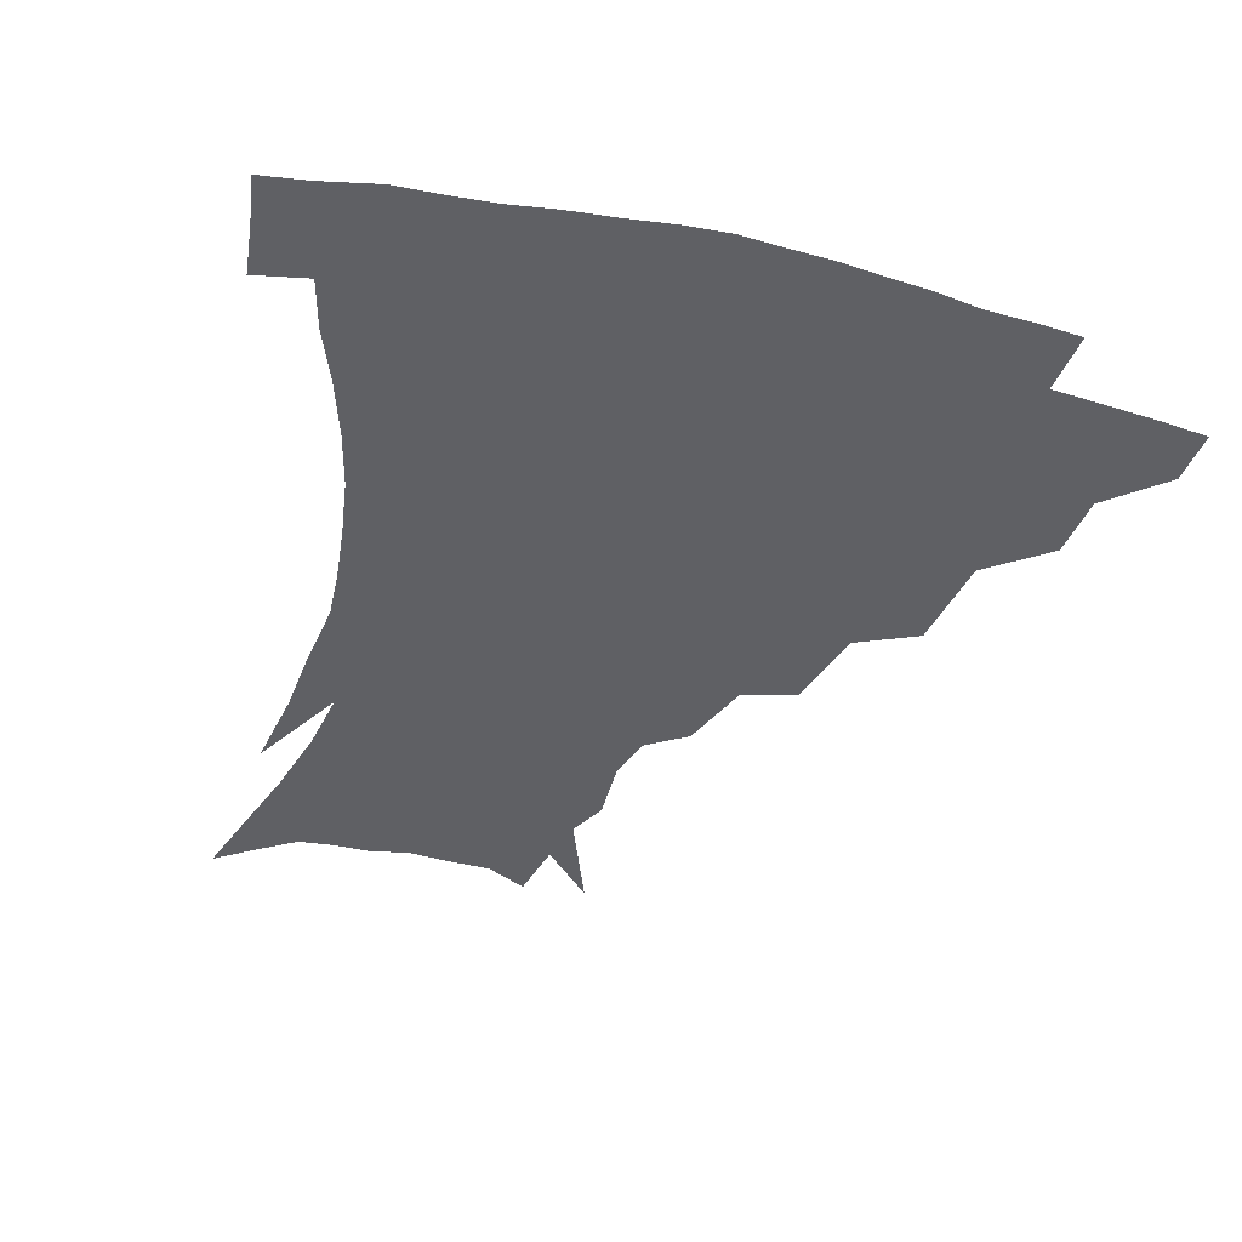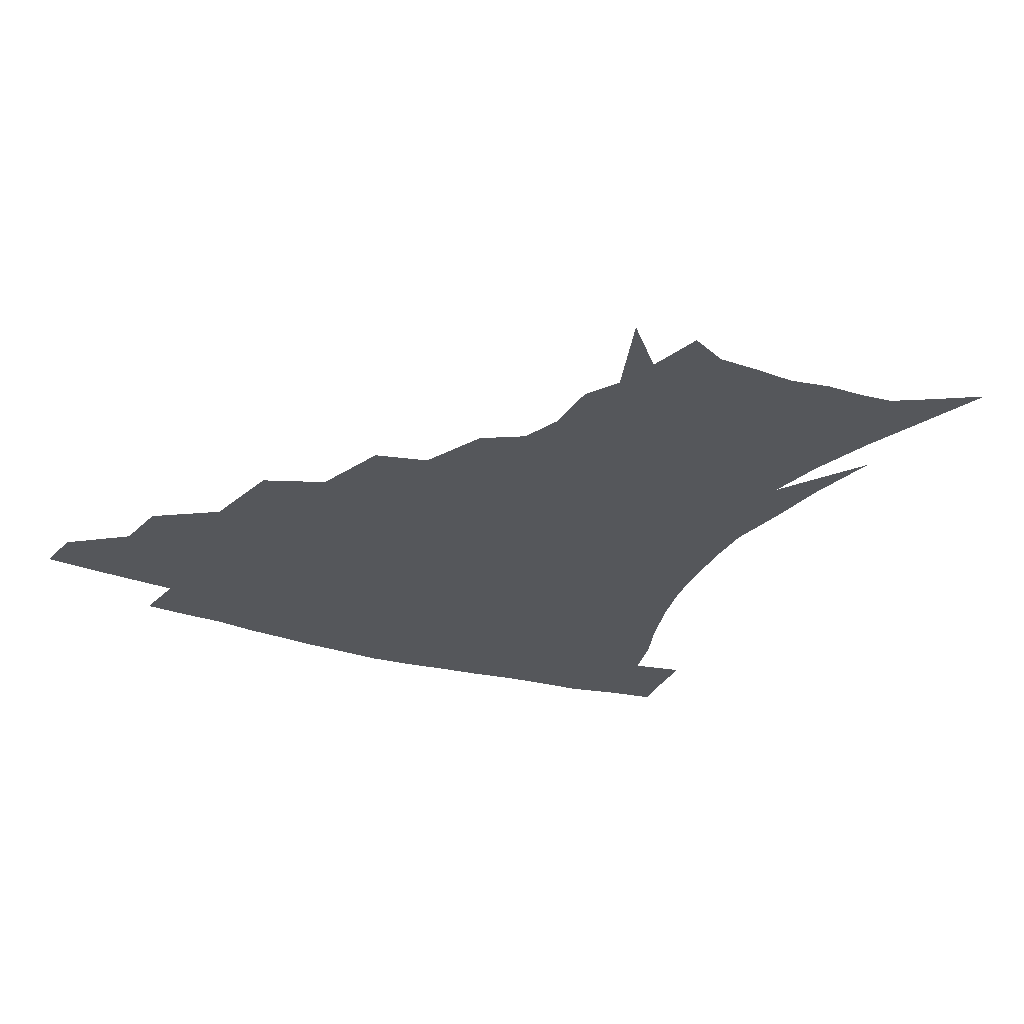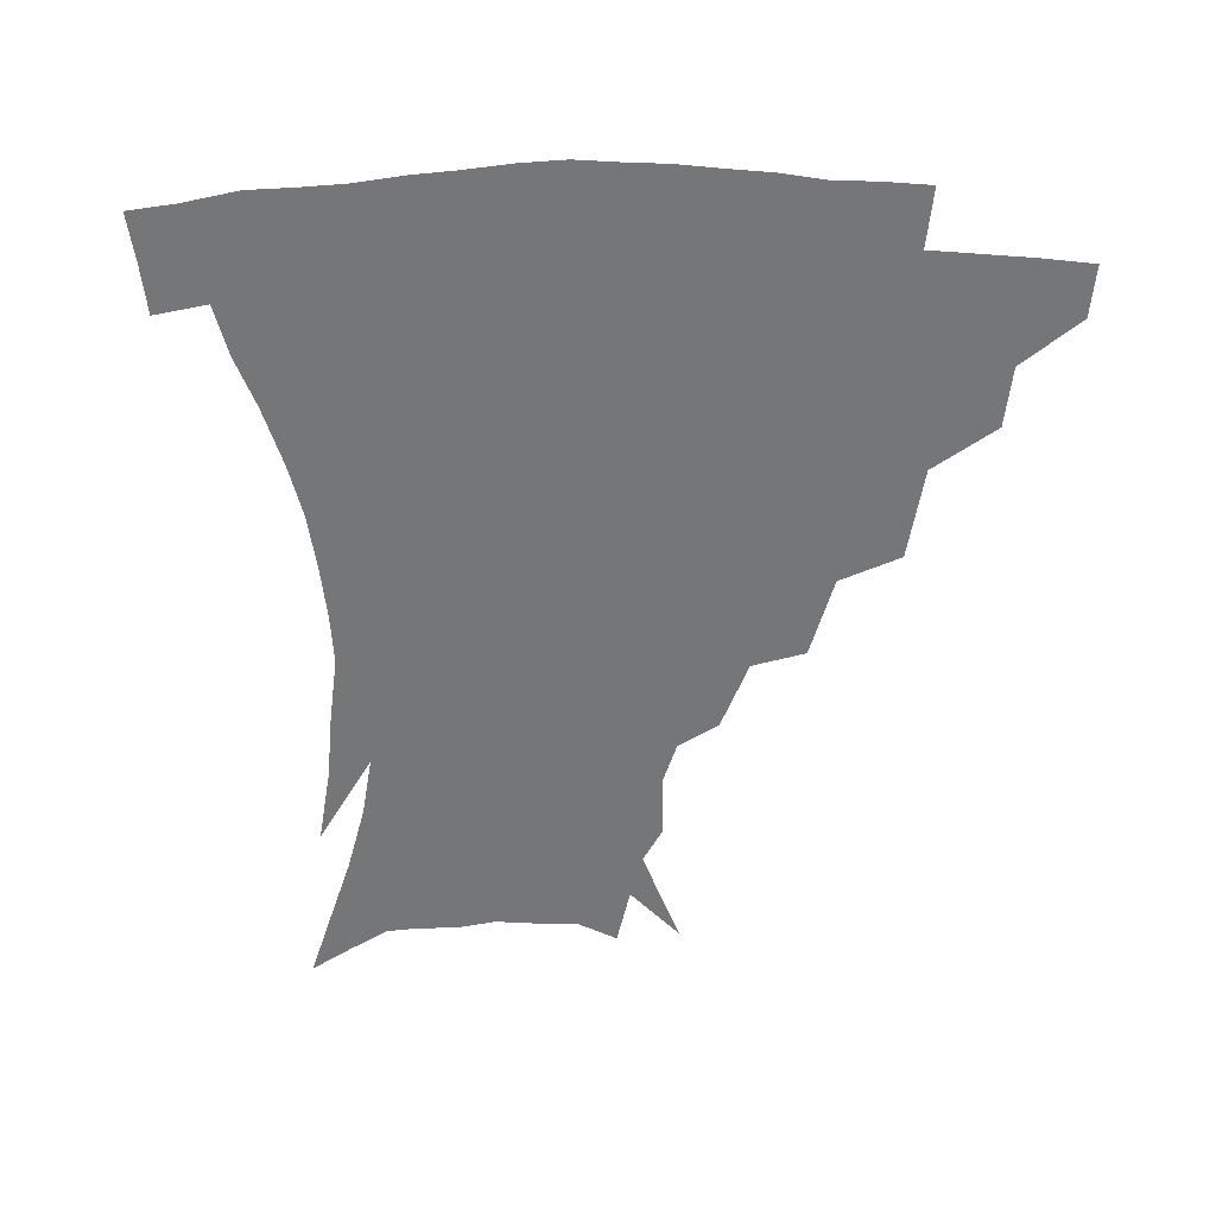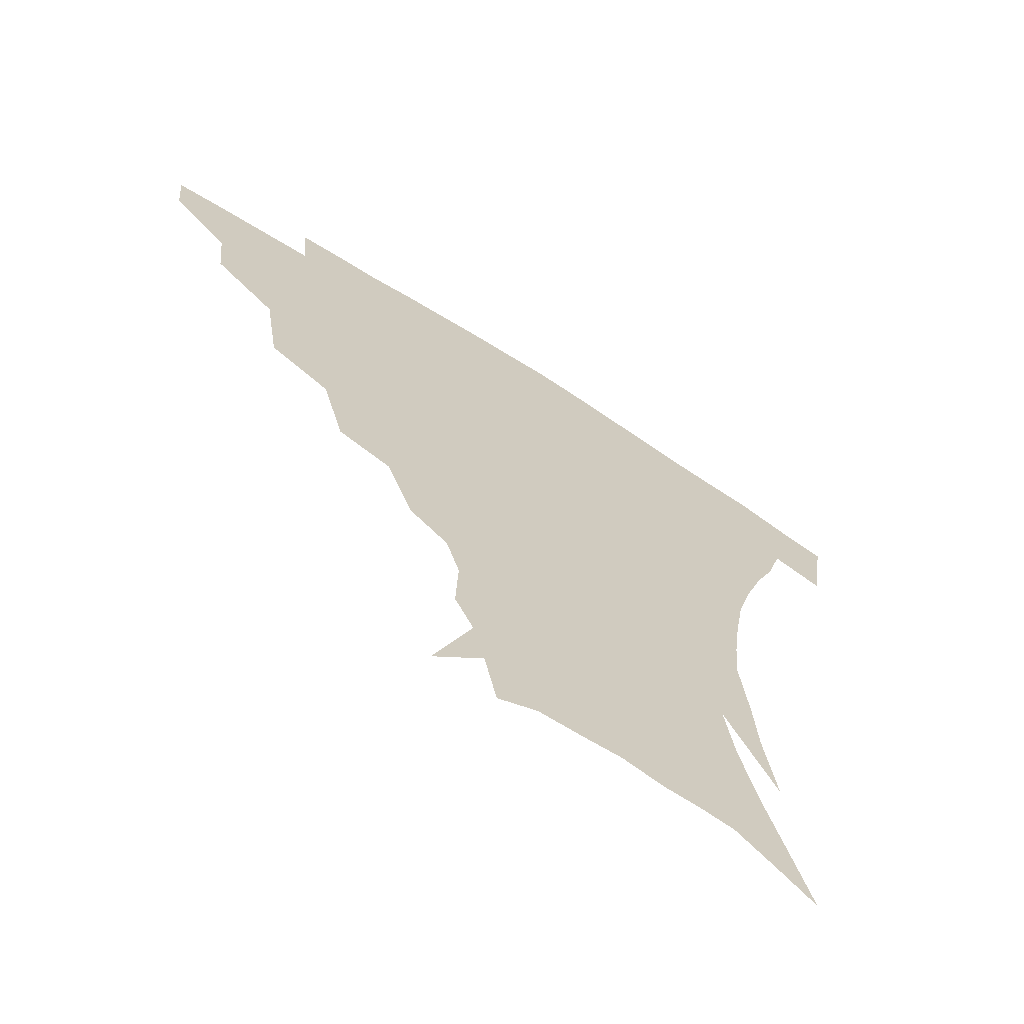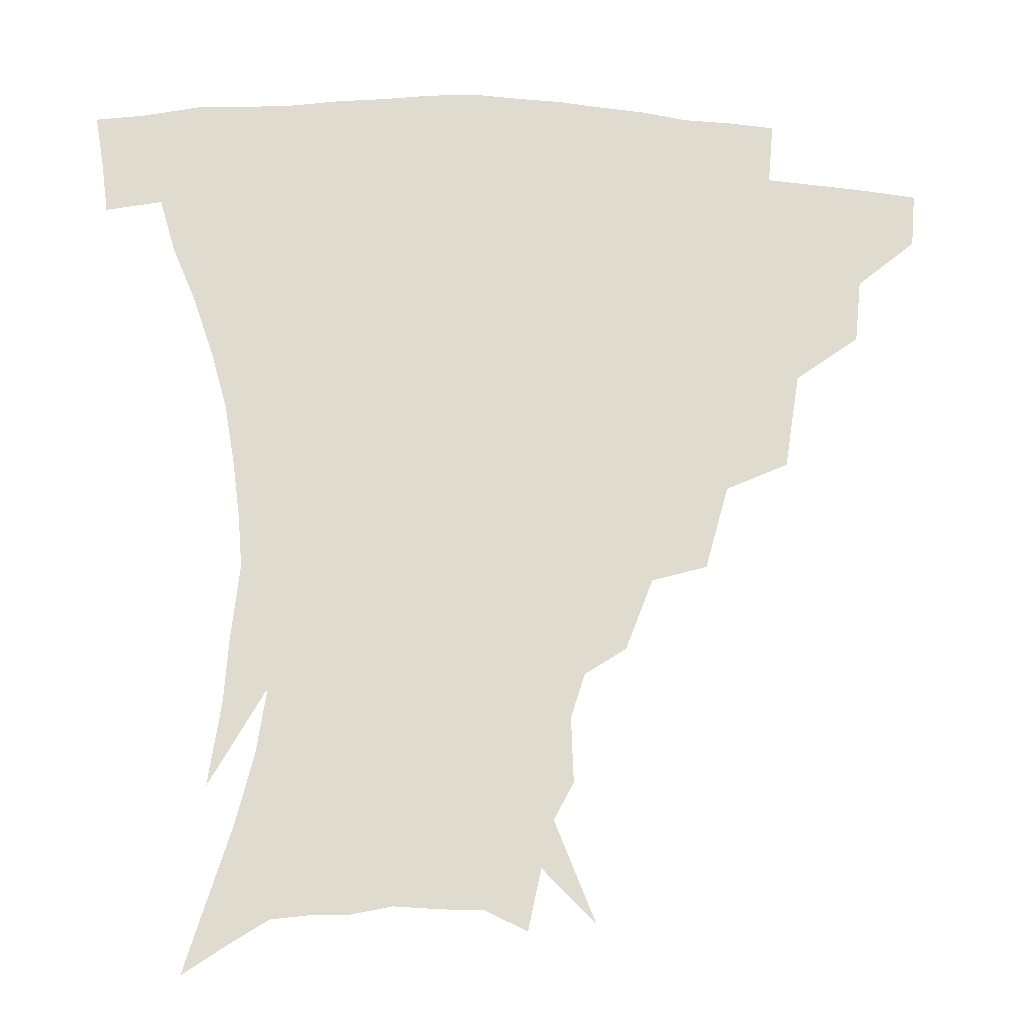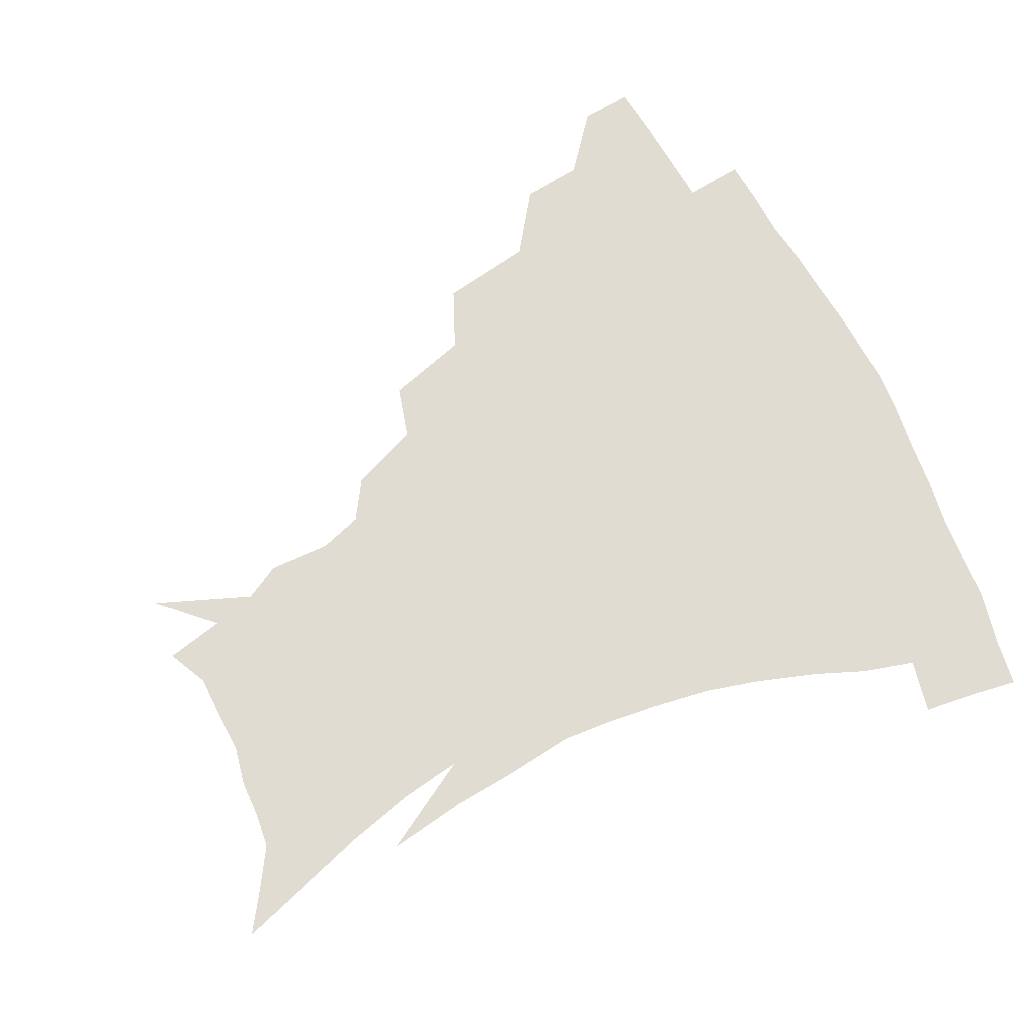
<metadata>
{"format":"obj","ext":"obj","renderer":"f3d","projection":"perspective","resolution":1024,"background":"white","views":[{"elev":-44.1,"azim":163.5,"up":"+Z"},{"elev":-27.0,"azim":-28.1,"up":"+Z"},{"elev":-56.8,"azim":179.2,"up":"+Z"},{"elev":-66.9,"azim":-32.6,"up":"+Y"},{"elev":-18.8,"azim":173.2,"up":"+Y"},{"elev":69.1,"azim":63.5,"up":"+Z"}]}
</metadata>
<code>
v 453.1 340.3 0
v 451.7 357.1 0
v 473.6 305.2 0
v 471.6 324.9 0
v 470.1 342 0
v 468.1 358.7 0
v 498.2 260.9 0
v 493.6 290.7 0
v 490.5 310.8 0
v 488.2 327.8 0
v 486.1 343.7 0
v 484.8 359.7 0
v 525 225.9 0
v 517.7 252 0
v 511.6 273.1 0
v 508.4 298.1 0
v 505.9 314.9 0
v 503.6 330.1 0
v 502 345.3 0
v 500.5 360.7 0
v 498.7 379.9 0
v 550.8 198.6 0
v 542.2 220.9 0
v 534.3 238.5 0
v 529.6 266.6 0
v 525.5 283.9 0
v 522.6 301 0
v 520.3 317.4 0
v 518.4 332.2 0
v 516.9 346.6 0
v 515.1 361.6 0
v 513.3 380.8 0
v 567.3 156.5 0
v 568 176.5 0
v 563.6 190.3 0
v 556.5 212 0
v 550.1 233.5 0
v 545.3 255.8 0
v 541.9 275 0
v 539.3 290.9 0
v 536.7 304.8 0
v 534.6 319.2 0
v 532.9 333.3 0
v 531.6 348 0
v 529.7 364 0
v 528 381 0
v 560.8 114 0
v 573.4 145 0
v 575.7 166.3 0
v 574.3 185.3 0
v 569.3 203.8 0
v 564.3 219.8 0
v 559.4 242.7 0
v 556.5 262.5 0
v 554 279.1 0
v 552.1 293.4 0
v 551 308.4 0
v 549.3 321.6 0
v 547.5 335.1 0
v 546.5 349.2 0
v 544.5 364.9 0
v 542.3 383 0
v 577.2 130.3 0
v 582.8 151.5 0
v 583.8 177.1 0
v 581 193.3 0
v 576.9 211 0
v 573 229.8 0
v 569.6 248.2 0
v 567.9 269 0
v 565.8 280.8 0
v 565 296.4 0
v 564.2 310.3 0
v 563.4 323.3 0
v 563.6 336.5 0
v 560.8 350.6 0
v 559.2 364.9 0
v 556.5 384 0
v 581.2 111.6 0
v 589.6 138.9 0
v 592.1 160.3 0
v 591.3 180.8 0
v 588.4 200.6 0
v 585.3 217.4 0
v 582.4 238 0
v 580.4 253.6 0
v 578.9 271.4 0
v 578 284 0
v 577.9 299.2 0
v 577 311.3 0
v 576.3 323.4 0
v 576.4 337.3 0
v 574.5 351.3 0
v 573.3 364.9 0
v 570.3 385.1 0
v 594.1 117.6 0
v 599.7 141.8 0
v 600.5 164.5 0
v 599.3 183.7 0
v 596.7 201.9 0
v 594.2 220 0
v 592.2 238 0
v 590.7 257.3 0
v 590 272 0
v 589.8 285.6 0
v 589.9 300.5 0
v 589.4 311.8 0
v 589.5 324.6 0
v 589.7 337.8 0
v 588.1 352.1 0
v 586.8 366.7 0
v 584.3 385.4 0
v 607.2 117.6 0
v 609.6 144.3 0
v 608.9 165 0
v 607.4 186.6 0
v 605 205.8 0
v 603.2 222.8 0
v 601.9 242.6 0
v 601.2 257.3 0
v 601.1 271.1 0
v 601.4 287 0
v 601.8 300.5 0
v 602.5 313.1 0
v 602.5 325.3 0
v 602.6 338 0
v 601.8 352.4 0
v 600.9 367.2 0
v 598.2 386 0
v 621 118.2 0
v 619 146.1 0
v 617.5 166.3 0
v 615.5 188.5 0
v 613.7 206.2 0
v 612.2 224.3 0
v 611.5 242.5 0
v 611.5 257 0
v 612.1 273 0
v 612.7 287.3 0
v 613.7 299.5 0
v 614.9 313.5 0
v 615.8 325.9 0
v 615.8 338.7 0
v 615.5 352.3 0
v 615.9 366.1 0
v 612.8 384.8 0
v 634 115.4 0
v 628.8 144.7 0
v 626 166.7 0
v 623.6 189.4 0
v 622.3 207 0
v 621.4 223.9 0
v 621 241.1 0
v 621.7 255.2 0
v 622.6 270.9 0
v 623.7 284.9 0
v 625.4 298.6 0
v 626.9 312 0
v 628.7 325.5 0
v 630.1 337.8 0
v 630.6 350.7 0
v 631.5 363.5 0
v 628 382.5 0
v 646 115 0
v 638.7 142.3 0
v 634.6 165.9 0
v 632.1 187.3 0
v 631 205.1 0
v 630.6 221.1 0
v 630.7 236.7 0
v 631.3 252.6 0
v 632.6 269.7 0
v 634.4 282.7 0
v 636.7 298.5 0
v 639.1 311.4 0
v 641.2 324.2 0
v 643.1 336.7 0
v 644.9 349.4 0
v 645.1 362.9 0
v 642.7 380.8 0
v 656.9 113.6 0
v 649.8 137 0
v 644 161.9 0
v 641 182.7 0
v 639.9 200.6 0
v 639.7 216.7 0
v 639.9 232.3 0
v 640.8 248.2 0
v 642.1 266.6 0
v 644.6 281.4 0
v 647.3 294.8 0
v 650.5 309.8 0
v 653.4 322.4 0
v 656.2 335.3 0
v 658.6 348.1 0
v 658.9 362.1 0
v 658 378.2 0
v 669.4 105.6 0
v 662.1 128.2 0
v 654.9 153.8 0
v 651.4 173.6 0
v 649.4 192.7 0
v 649 209.9 0
v 648.9 227 0
v 649.6 243.9 0
v 651.3 260.8 0
v 653.9 276.9 0
v 657.5 294 0
v 661.4 305.9 0
v 665.4 319.9 0
v 668.7 332.8 0
v 672 346.4 0
v 672.5 362 0
v 672.7 376.8 0
v 681.9 97.05 0
v 675.7 117 0
v 668.1 141.2 0
v 662.6 163.1 0
v 659.6 182.8 0
v 658.6 201.4 0
v 657.9 219.2 0
v 658.8 234.4 0
v 660.3 252.1 0
v 662.8 269.7 0
v 666.3 287.2 0
v 671.4 299.9 0
v 676.7 316.4 0
v 681.3 330.3 0
v 684.8 344.4 0
v 686.7 359.9 0
v 687.1 375.9 0
v 676.7 152.7 0
v 672.9 178.4 0
v 671.5 197.2 0
v 668.9 220.9 0
v 670.1 236.6 0
v 672.3 253.8 0
v 675.5 272.5 0
v 680.3 289.9 0
v 686.9 308.8 0
v 693.6 324.7 0
v 698.5 341.3 0
v 702.3 356.7 0
v 705.4 371.6 0
v 715.5 337.5 0
v 717.7 354.1 0
v 720.2 369.2 0
f 4 5 1
f 1 5 2
f 5 6 2
f 8 9 3
f 3 9 4
f 9 10 4
f 4 10 5
f 10 11 5
f 5 11 6
f 11 12 6
f 14 15 7
f 7 15 8
f 15 16 8
f 8 16 9
f 16 17 9
f 9 17 10
f 17 18 10
f 10 18 11
f 18 19 11
f 11 19 12
f 19 20 12
f 23 24 13
f 13 24 14
f 24 25 14
f 14 25 15
f 25 26 15
f 15 26 16
f 26 27 16
f 16 27 17
f 27 28 17
f 17 28 18
f 28 29 18
f 18 29 19
f 29 30 19
f 19 30 20
f 30 31 20
f 20 31 21
f 31 32 21
f 35 36 22
f 22 36 23
f 36 37 23
f 23 37 24
f 37 38 24
f 24 38 25
f 38 39 25
f 25 39 26
f 39 40 26
f 26 40 27
f 40 41 27
f 27 41 28
f 41 42 28
f 28 42 29
f 42 43 29
f 29 43 30
f 43 44 30
f 30 44 31
f 44 45 31
f 31 45 32
f 45 46 32
f 48 49 33
f 33 49 34
f 49 50 34
f 34 50 35
f 50 51 35
f 35 51 36
f 51 52 36
f 36 52 37
f 52 53 37
f 37 53 38
f 53 54 38
f 38 54 39
f 54 55 39
f 39 55 40
f 55 56 40
f 40 56 41
f 56 57 41
f 41 57 42
f 57 58 42
f 42 58 43
f 58 59 43
f 43 59 44
f 59 60 44
f 44 60 45
f 60 61 45
f 45 61 46
f 61 62 46
f 47 63 48
f 63 64 48
f 48 64 49
f 64 65 49
f 49 65 50
f 65 66 50
f 50 66 51
f 66 67 51
f 51 67 52
f 67 68 52
f 52 68 53
f 68 69 53
f 53 69 54
f 69 70 54
f 54 70 55
f 70 71 55
f 55 71 56
f 71 72 56
f 56 72 57
f 72 73 57
f 57 73 58
f 73 74 58
f 58 74 59
f 74 75 59
f 59 75 60
f 75 76 60
f 60 76 61
f 76 77 61
f 61 77 62
f 77 78 62
f 79 80 63
f 63 80 64
f 80 81 64
f 64 81 65
f 81 82 65
f 65 82 66
f 82 83 66
f 66 83 67
f 83 84 67
f 67 84 68
f 84 85 68
f 68 85 69
f 85 86 69
f 69 86 70
f 86 87 70
f 70 87 71
f 87 88 71
f 71 88 72
f 88 89 72
f 72 89 73
f 89 90 73
f 73 90 74
f 90 91 74
f 74 91 75
f 91 92 75
f 75 92 76
f 92 93 76
f 76 93 77
f 93 94 77
f 77 94 78
f 94 95 78
f 79 96 80
f 96 97 80
f 80 97 81
f 97 98 81
f 81 98 82
f 98 99 82
f 82 99 83
f 99 100 83
f 83 100 84
f 100 101 84
f 84 101 85
f 101 102 85
f 85 102 86
f 102 103 86
f 86 103 87
f 103 104 87
f 87 104 88
f 104 105 88
f 88 105 89
f 105 106 89
f 89 106 90
f 106 107 90
f 90 107 91
f 107 108 91
f 91 108 92
f 108 109 92
f 92 109 93
f 109 110 93
f 93 110 94
f 110 111 94
f 94 111 95
f 111 112 95
f 96 113 97
f 113 114 97
f 97 114 98
f 114 115 98
f 98 115 99
f 115 116 99
f 99 116 100
f 116 117 100
f 100 117 101
f 117 118 101
f 101 118 102
f 118 119 102
f 102 119 103
f 119 120 103
f 103 120 104
f 120 121 104
f 104 121 105
f 121 122 105
f 105 122 106
f 122 123 106
f 106 123 107
f 123 124 107
f 107 124 108
f 124 125 108
f 108 125 109
f 125 126 109
f 109 126 110
f 126 127 110
f 110 127 111
f 127 128 111
f 111 128 112
f 128 129 112
f 113 130 114
f 130 131 114
f 114 131 115
f 131 132 115
f 115 132 116
f 132 133 116
f 116 133 117
f 133 134 117
f 117 134 118
f 134 135 118
f 118 135 119
f 135 136 119
f 119 136 120
f 136 137 120
f 120 137 121
f 137 138 121
f 121 138 122
f 138 139 122
f 122 139 123
f 139 140 123
f 123 140 124
f 140 141 124
f 124 141 125
f 141 142 125
f 125 142 126
f 142 143 126
f 126 143 127
f 143 144 127
f 127 144 128
f 144 145 128
f 128 145 129
f 145 146 129
f 130 147 131
f 147 148 131
f 131 148 132
f 148 149 132
f 132 149 133
f 149 150 133
f 133 150 134
f 150 151 134
f 134 151 135
f 151 152 135
f 135 152 136
f 152 153 136
f 136 153 137
f 153 154 137
f 137 154 138
f 154 155 138
f 138 155 139
f 155 156 139
f 139 156 140
f 156 157 140
f 140 157 141
f 157 158 141
f 141 158 142
f 158 159 142
f 142 159 143
f 159 160 143
f 143 160 144
f 160 161 144
f 144 161 145
f 161 162 145
f 145 162 146
f 162 163 146
f 147 164 148
f 164 165 148
f 148 165 149
f 165 166 149
f 149 166 150
f 166 167 150
f 150 167 151
f 167 168 151
f 151 168 152
f 168 169 152
f 152 169 153
f 169 170 153
f 153 170 154
f 170 171 154
f 154 171 155
f 171 172 155
f 155 172 156
f 172 173 156
f 156 173 157
f 173 174 157
f 157 174 158
f 174 175 158
f 158 175 159
f 175 176 159
f 159 176 160
f 176 177 160
f 160 177 161
f 177 178 161
f 161 178 162
f 178 179 162
f 162 179 163
f 179 180 163
f 164 181 165
f 181 182 165
f 165 182 166
f 182 183 166
f 166 183 167
f 183 184 167
f 167 184 168
f 184 185 168
f 168 185 169
f 185 186 169
f 169 186 170
f 186 187 170
f 170 187 171
f 187 188 171
f 171 188 172
f 188 189 172
f 172 189 173
f 189 190 173
f 173 190 174
f 190 191 174
f 174 191 175
f 191 192 175
f 175 192 176
f 192 193 176
f 176 193 177
f 193 194 177
f 177 194 178
f 194 195 178
f 178 195 179
f 195 196 179
f 179 196 180
f 196 197 180
f 181 198 182
f 198 199 182
f 182 199 183
f 199 200 183
f 183 200 184
f 200 201 184
f 184 201 185
f 201 202 185
f 185 202 186
f 202 203 186
f 186 203 187
f 203 204 187
f 187 204 188
f 204 205 188
f 188 205 189
f 205 206 189
f 189 206 190
f 206 207 190
f 190 207 191
f 207 208 191
f 191 208 192
f 208 209 192
f 192 209 193
f 209 210 193
f 193 210 194
f 210 211 194
f 194 211 195
f 211 212 195
f 195 212 196
f 212 213 196
f 196 213 197
f 213 214 197
f 198 215 199
f 215 216 199
f 199 216 200
f 216 217 200
f 200 217 201
f 217 218 201
f 201 218 202
f 218 219 202
f 202 219 203
f 219 220 203
f 203 220 204
f 220 221 204
f 204 221 205
f 221 222 205
f 205 222 206
f 222 223 206
f 206 223 207
f 223 224 207
f 207 224 208
f 224 225 208
f 208 225 209
f 225 226 209
f 209 226 210
f 226 227 210
f 210 227 211
f 227 228 211
f 211 228 212
f 228 229 212
f 212 229 213
f 229 230 213
f 213 230 214
f 230 231 214
f 219 232 220
f 232 233 220
f 220 233 221
f 233 234 221
f 221 234 222
f 234 235 222
f 222 235 223
f 235 236 223
f 223 236 224
f 236 237 224
f 224 237 225
f 237 238 225
f 225 238 226
f 238 239 226
f 226 239 227
f 239 240 227
f 227 240 228
f 240 241 228
f 228 241 229
f 241 242 229
f 229 242 230
f 242 243 230
f 230 243 231
f 243 244 231
f 242 245 243
f 245 246 243
f 243 246 244
f 246 247 244

</code>
